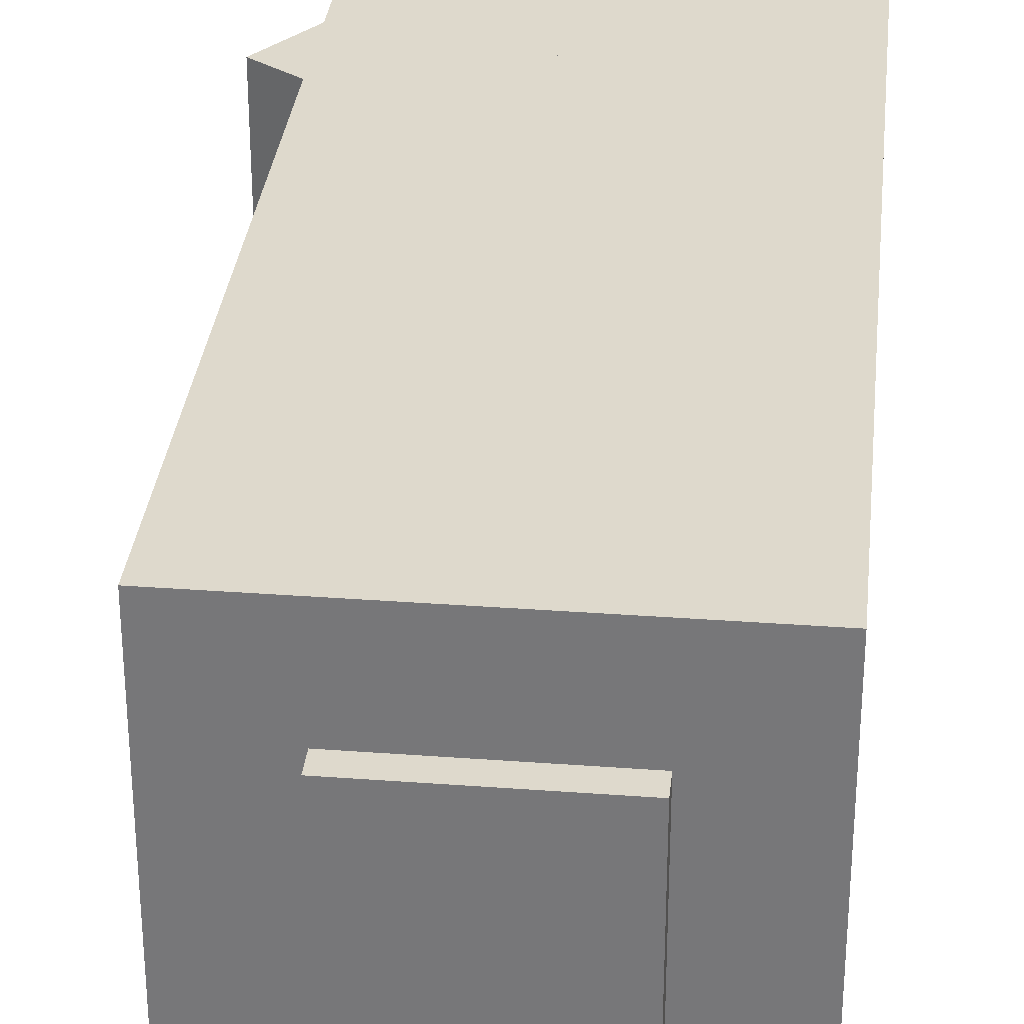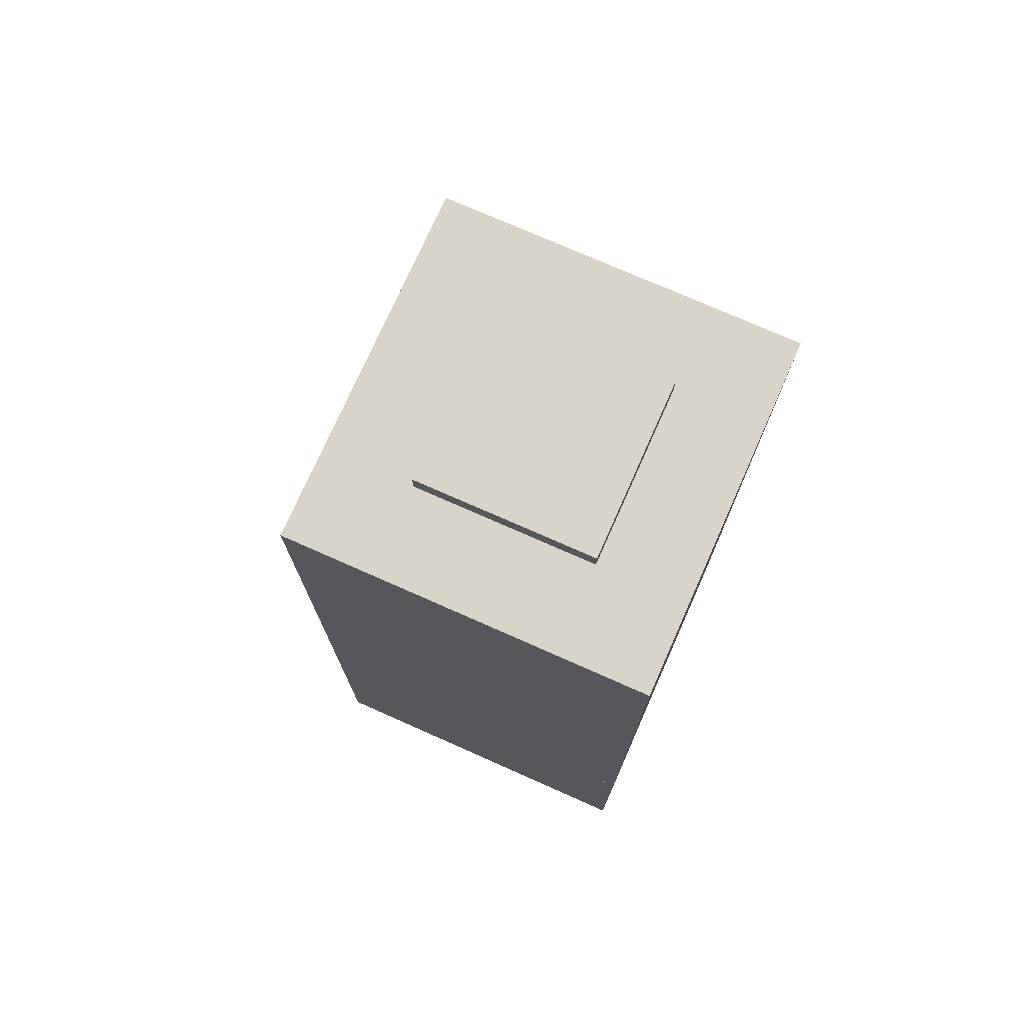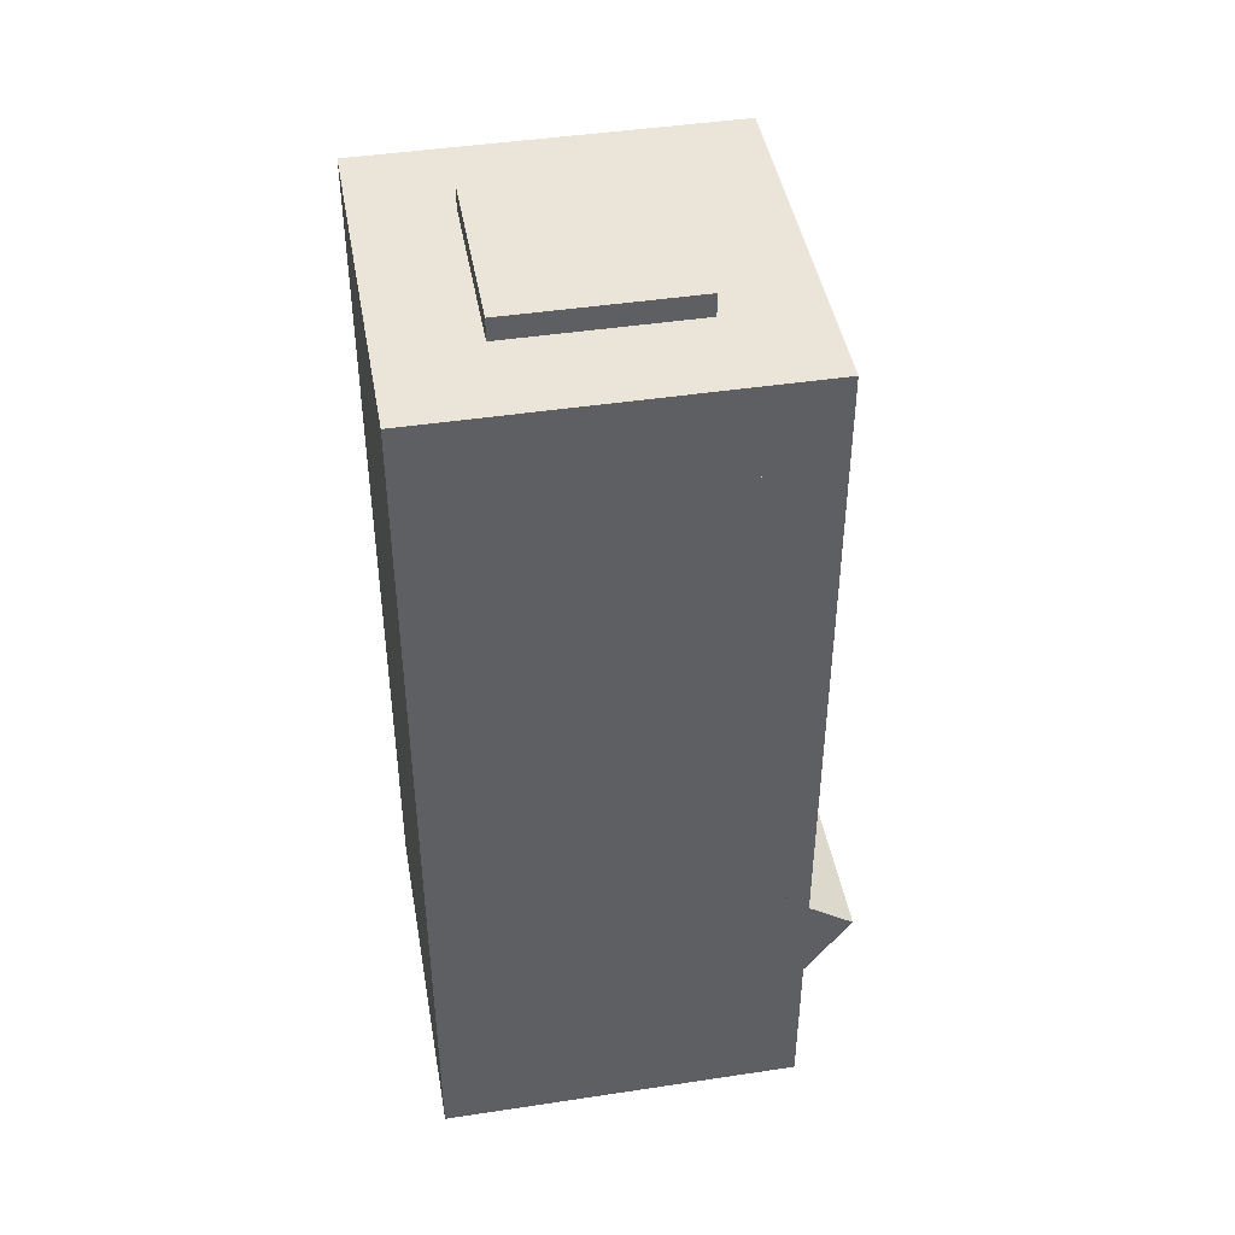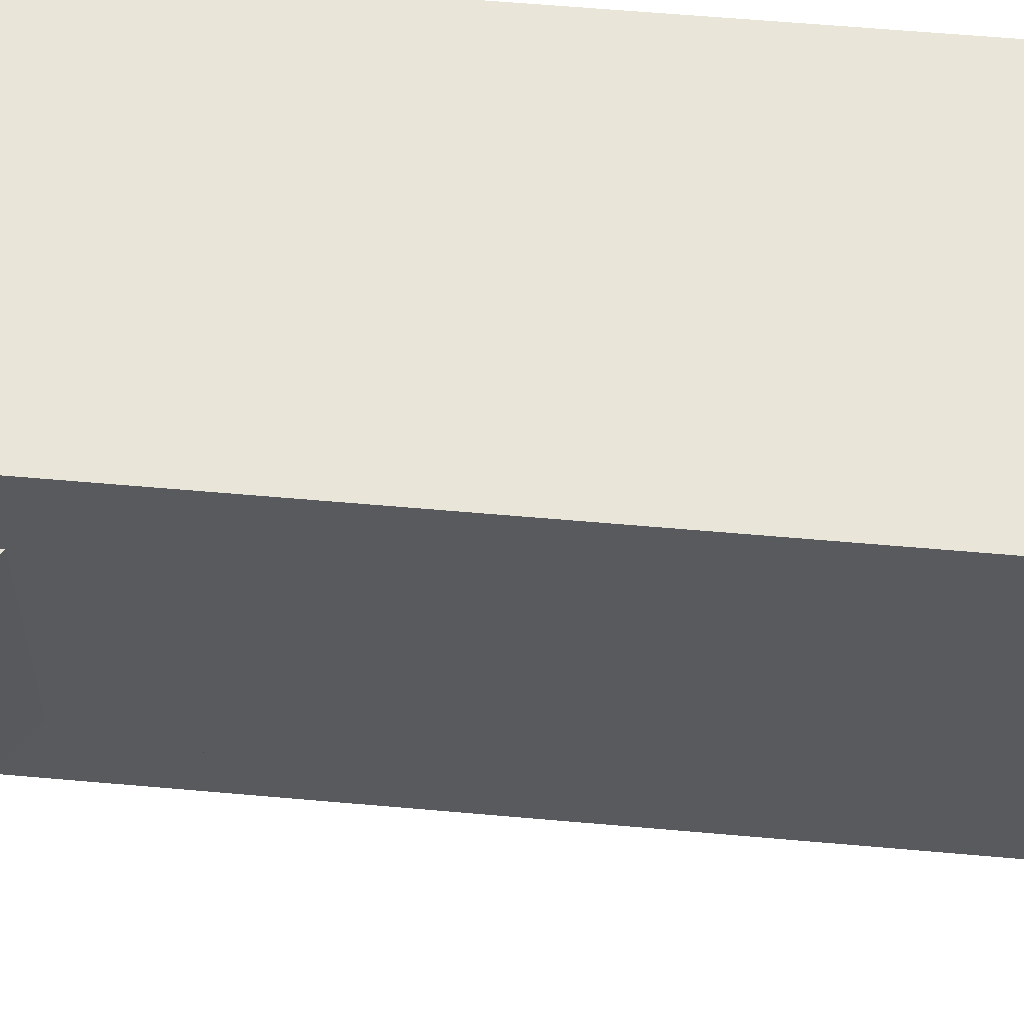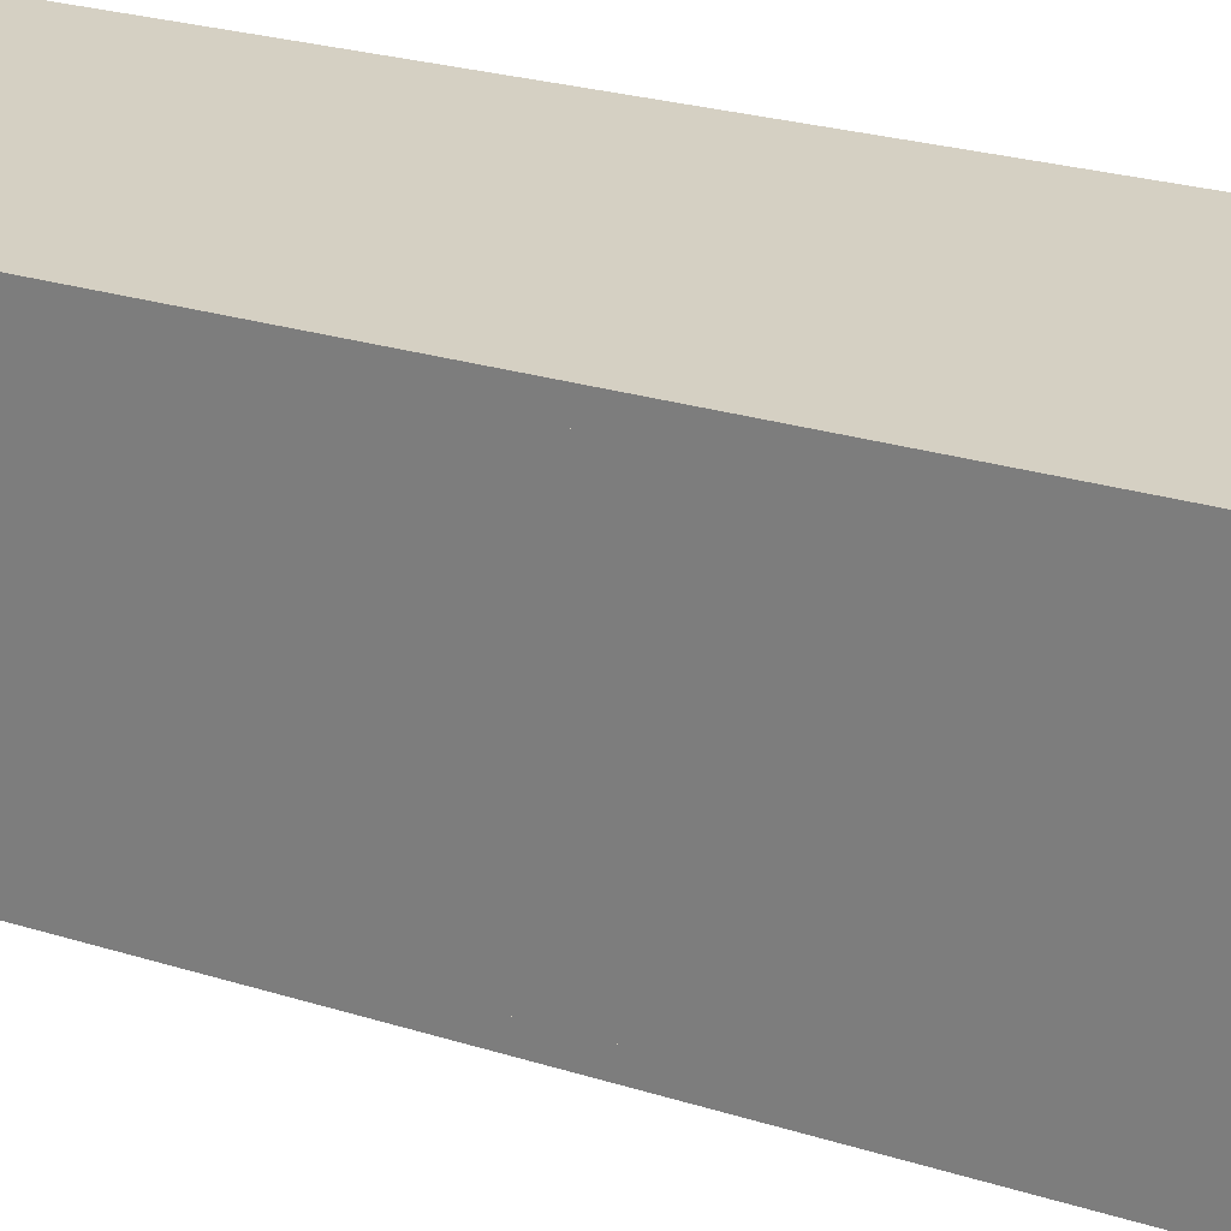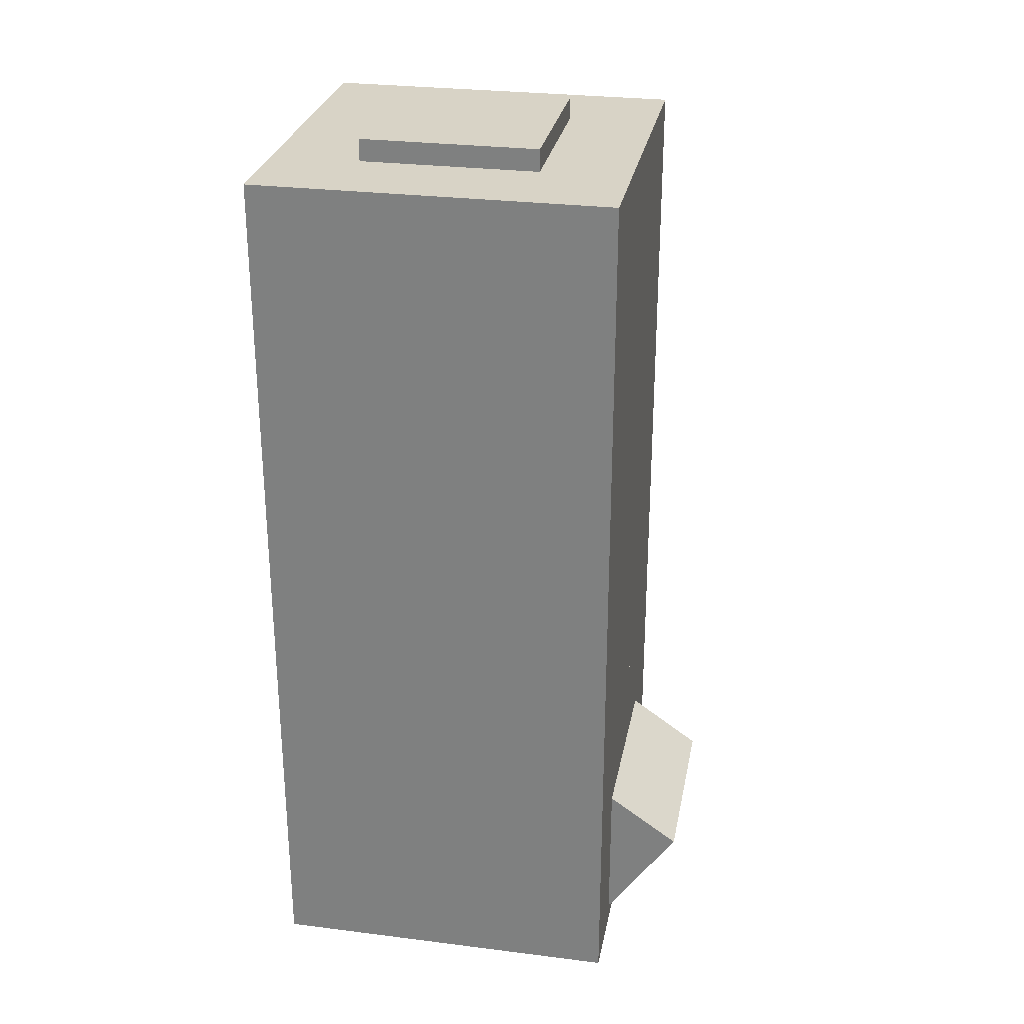
<metadata>
{"format":"obj","ext":"obj","renderer":"f3d","projection":"perspective","resolution":1024,"background":"white","views":[{"elev":31.9,"azim":-174.0,"up":"+Z"},{"elev":74.8,"azim":-66.1,"up":"+Y"},{"elev":44.5,"azim":-10.0,"up":"+Y"},{"elev":58.1,"azim":95.3,"up":"+Z"},{"elev":26.0,"azim":-63.7,"up":"+Z"},{"elev":28.1,"azim":10.8,"up":"+Y"}]}
</metadata>
<code>
o Glass1
v 1 0.75 0
v 0 0.75 0
v -0 2.25 0
v 1 2.25 0
v 0 0.75 0.0625
v 1 0.75 0.0625
v 1 2.25 0.0625
v -0 2.25 0.0625
v 0.75 2.5 0.75
v 0.75 2.5 0.25
v 0.75 2.562 0.25
v 0.75 2.562 0.75
v 0.25 2.5 0.25
v 0.25 2.5 0.75
v 0.25 2.562 0.75
v 0.25 2.562 0.25
v 0.9147 -0.06796 0.7812
v 0.9147 -0.06796 0.2188
v 1.201 0.3416 0.2188
v 1.201 0.3416 0.7812
v 0.7099 0.07544 0.2188
v 0.7099 0.07544 0.7812
v 0.9967 0.485 0.7812
v 0.9967 0.485 0.2188
v 0 0.75 0
v -0 0.75 1
v -0 2.25 1
v -0 2.25 0
v 0.0625 0.75 1
v 0.0625 0.75 0
v 0.0625 2.25 0
v 0.0625 2.25 1
v 0.5938 0.4192 0.02437
v 0.5938 0.5312 -0.2674
v 0.5938 0.7063 -0.2002
v 0.5938 0.5943 0.09156
v 0.4062 0.5312 -0.2674
v 0.4062 0.4192 0.02437
v 0.4062 0.5943 0.09156
v 0.4062 0.7063 -0.2002
v 1 2.25 1
v 1 2.25 0
v 1 2.5 0
v 1 2.5 1
v -0 2.25 0
v -0 2.25 1
v -0 2.5 1
v -0 2.5 0
v 1 -0 1
v 1 -0 0
v 1 0.75 0
v 1 0.75 1
v 0 -0 0
v 0 -0 1
v -0 0.75 1
v 0 0.75 0
v 0.5938 0.25 0.0625
v 0.5938 0.25 -0.25
v 0.5938 0.4375 -0.25
v 0.5938 0.4375 0.0625
v 0.4062 0.25 -0.25
v 0.4062 0.25 0.0625
v 0.4062 0.4375 0.0625
v 0.4062 0.4375 -0.25
v 1 0.75 1
v 1 0.75 0
v 1 2.25 0
v 1 2.25 1
v 0.9375 0.75 0
v 0.9375 0.75 1
v 0.9375 2.25 1
v 0.9375 2.25 0
v -0 0.75 1
v 1 0.75 1
v 1 2.25 1
v -0 2.25 1
v 1 0.75 0.9375
v -0 0.75 0.9375
v -0 2.25 0.9375
v 1 2.25 0.9375
f 1 2 3 4
f 5 6 7 8
f 4 3 8 7
f 6 5 2 1
f 9 10 11 12
f 13 14 15 16
f 12 11 16 15
f 14 13 10 9
f 14 9 12 15
f 10 13 16 11
f 17 18 19 20
f 21 22 23 24
f 20 19 24 23
f 22 21 18 17
f 22 17 20 23
f 18 21 24 19
f 25 26 27 28
f 29 30 31 32
f 28 27 32 31
f 30 29 26 25
f 33 34 35 36
f 37 38 39 40
f 36 35 40 39
f 38 37 34 33
f 38 33 36 39
f 34 37 40 35
f 41 42 43 44
f 45 46 47 48
f 44 43 48 47
f 46 45 42 41
f 46 41 44 47
f 42 45 48 43
f 49 50 51 52
f 53 54 55 56
f 52 51 56 55
f 54 53 50 49
f 54 49 52 55
f 50 53 56 51
f 57 58 59 60
f 61 62 63 64
f 60 59 64 63
f 62 61 58 57
f 62 57 60 63
f 58 61 64 59
f 65 66 67 68
f 69 70 71 72
f 68 67 72 71
f 70 69 66 65
f 73 74 75 76
f 77 78 79 80
f 76 75 80 79
f 78 77 74 73
f 67 75 74 66
f 28 67 66 25
f 76 28 25 73

</code>
